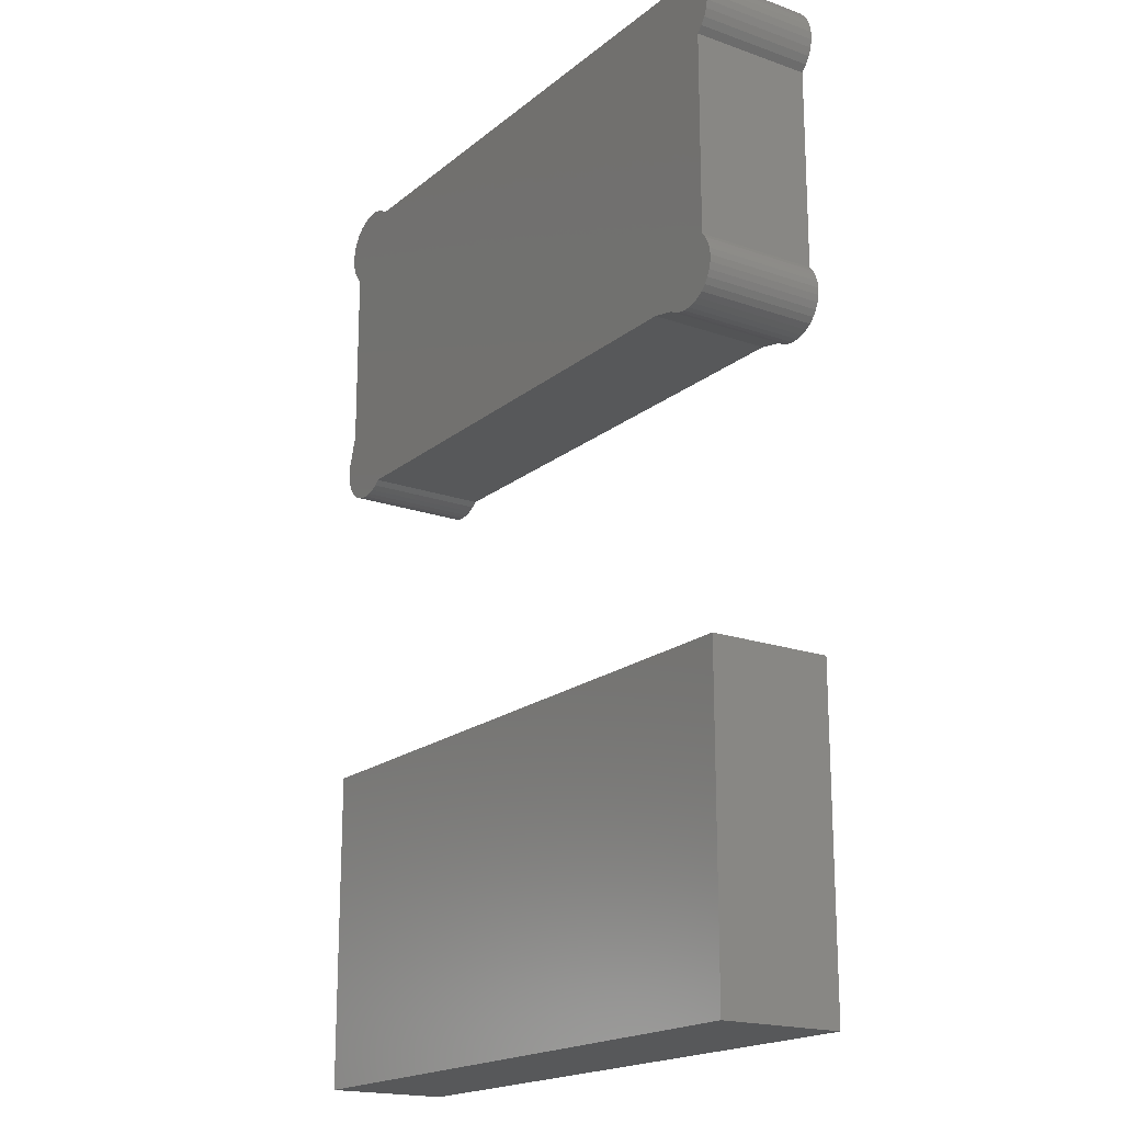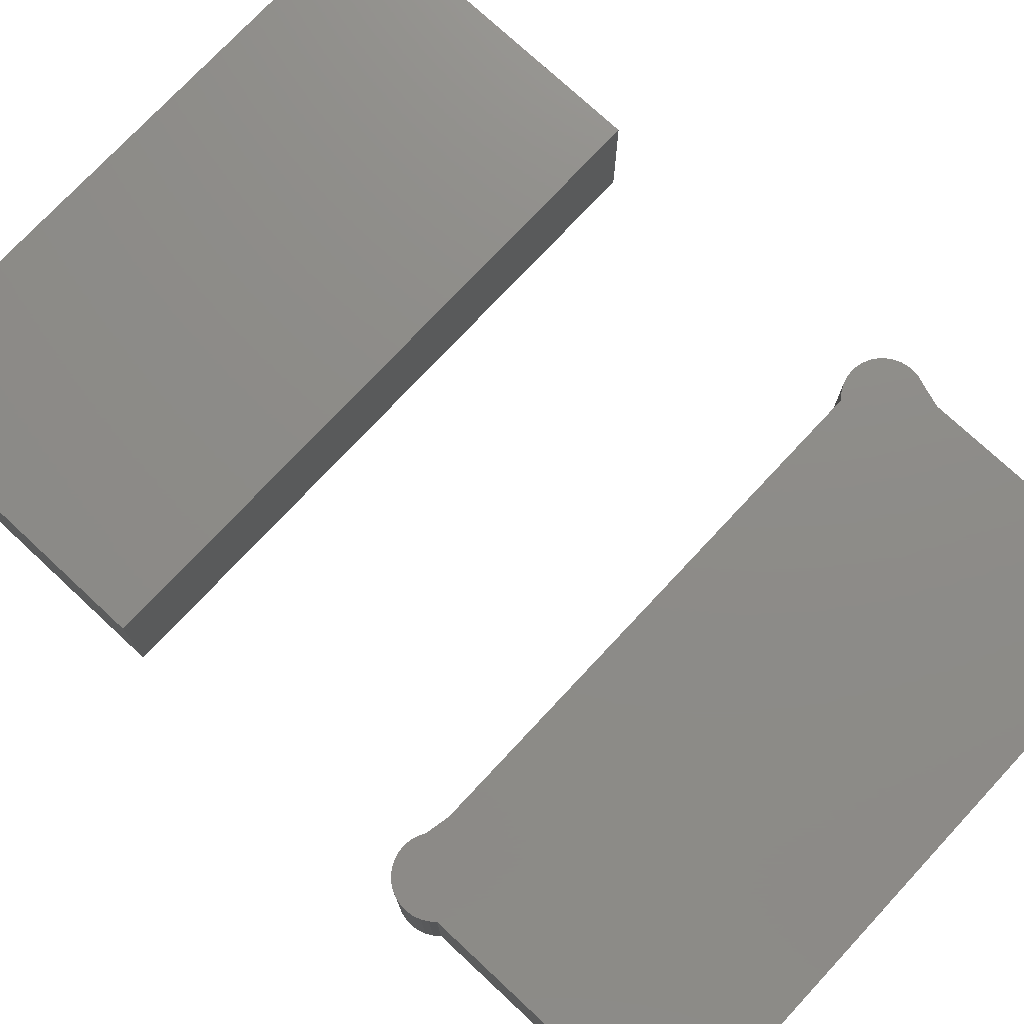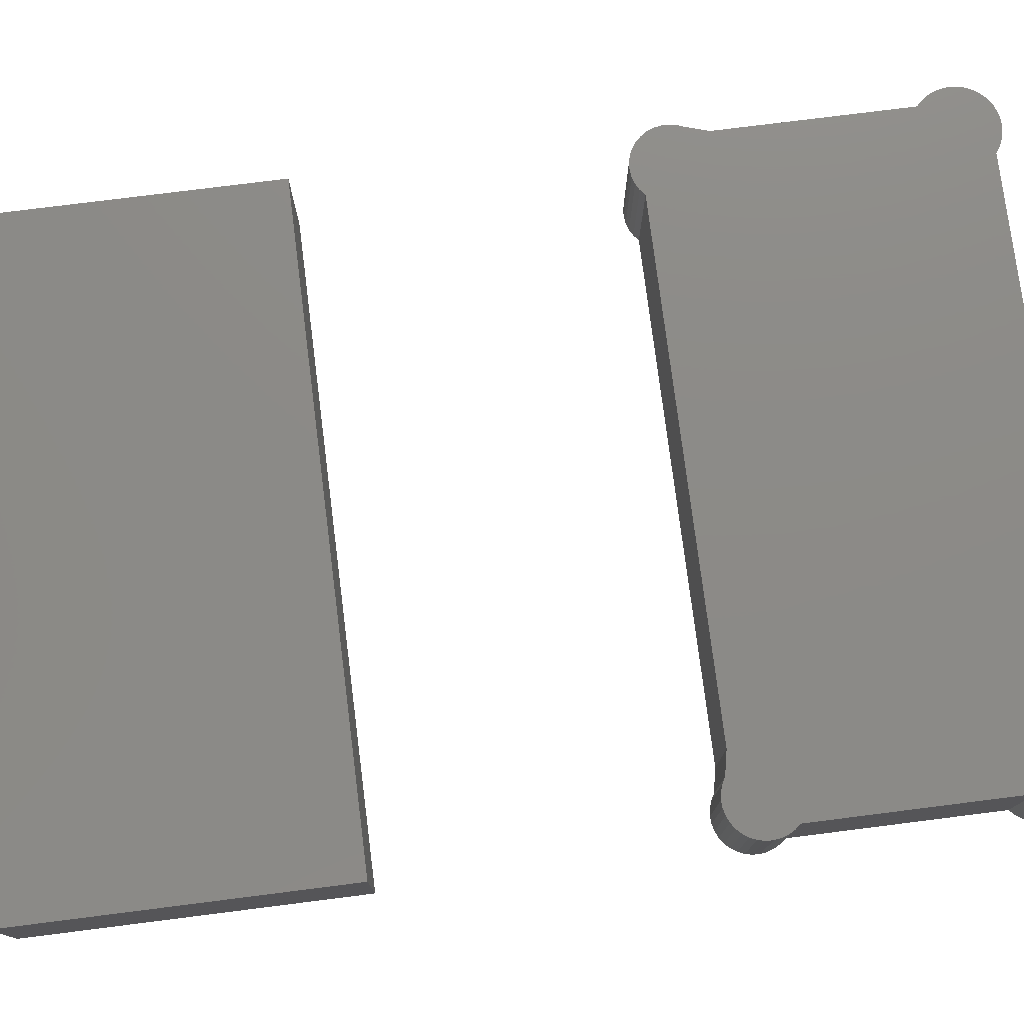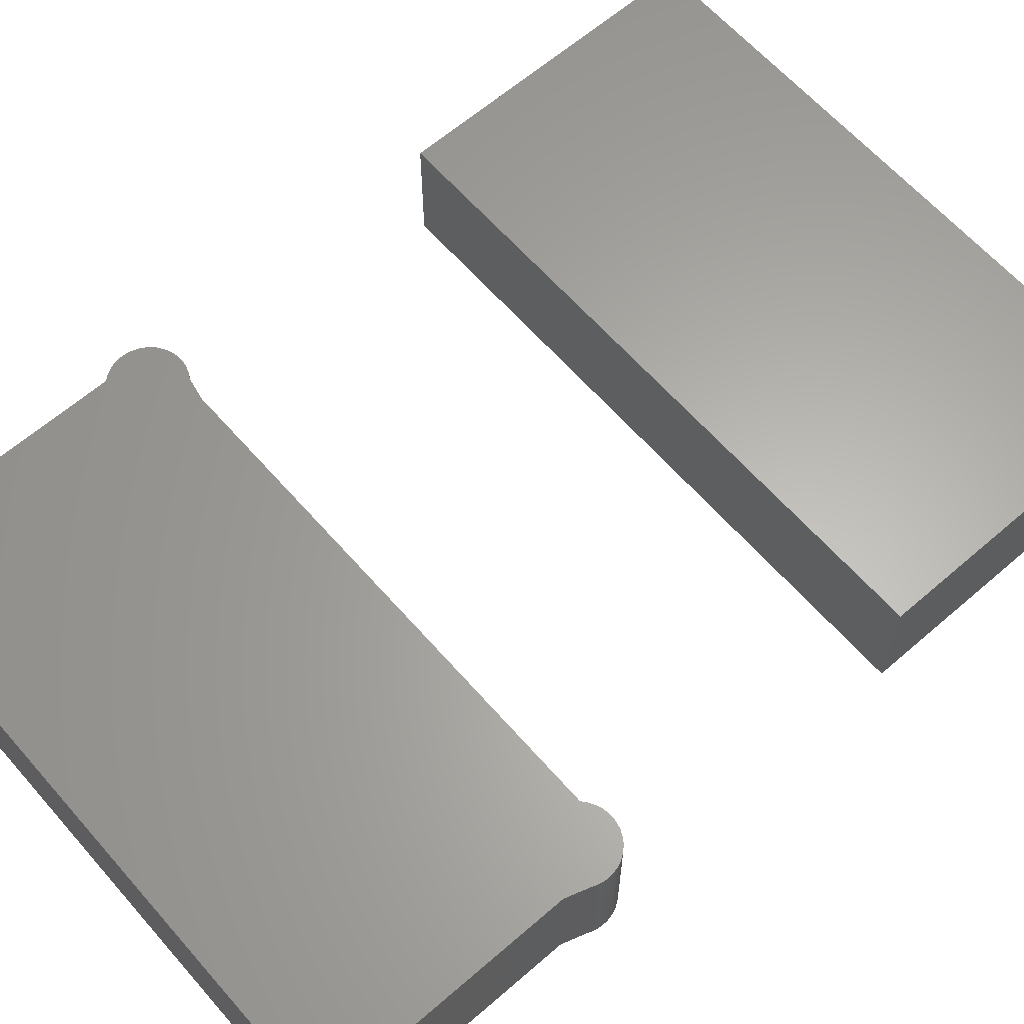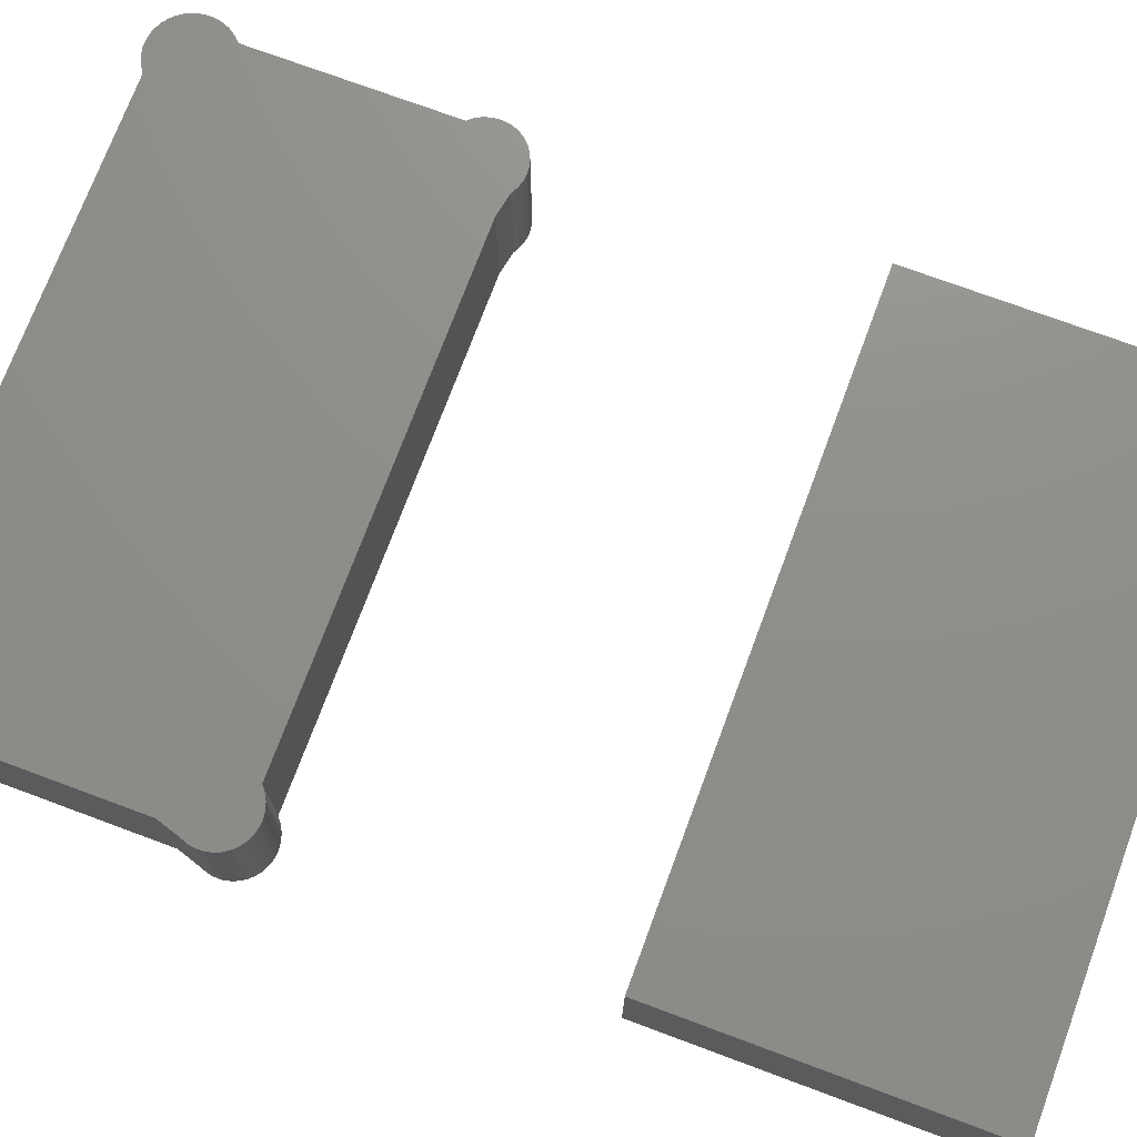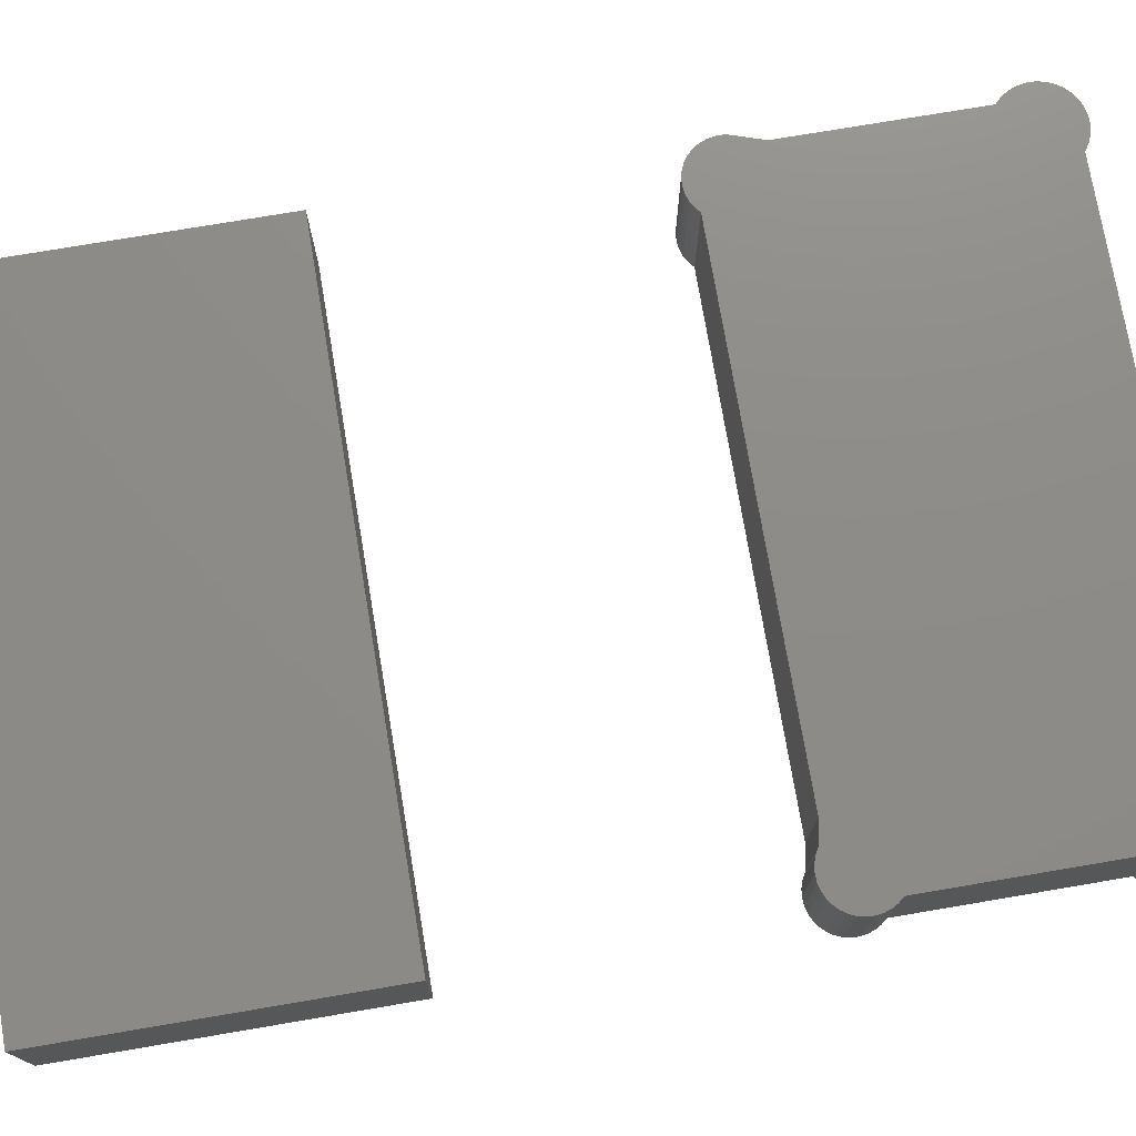
<metadata>
{"format":"stl","ext":"stl","renderer":"f3d","projection":"perspective","resolution":1024,"background":"white","views":[{"elev":-18.7,"azim":56.0,"up":"+Y"},{"elev":75.1,"azim":133.0,"up":"+Z"},{"elev":76.9,"azim":82.8,"up":"+Z"},{"elev":63.2,"azim":-131.2,"up":"+Z"},{"elev":73.5,"azim":-69.6,"up":"+Z"},{"elev":75.1,"azim":80.4,"up":"+Z"}]}
</metadata>
<code>
# stl→obj: 146 verts, 284 faces
v -0.2945 -0.08232 0.1172
v -0.2945 0.09762 0.1172
v -0.2945 -0.08232 0
v -0.2945 0.09762 0
v -0.2439 -0.1451 0
v -0.2439 -0.1451 0.1172
v -0.2491 -0.1494 0
v -0.2491 -0.1494 0.1172
v -0.2549 -0.1526 0
v -0.2549 -0.1526 0.1172
v -0.2613 -0.1547 0
v -0.2613 -0.1547 0.1172
v -0.2679 -0.1556 0
v -0.2679 -0.1556 0.1172
v -0.2746 -0.1552 0
v -0.2746 -0.1552 0.1172
v -0.2811 -0.1536 0
v -0.2811 -0.1536 0.1172
v -0.2872 -0.1508 0
v -0.2872 -0.1508 0.1172
v -0.2926 -0.1469 0
v -0.2926 -0.1469 0.1172
v -0.2972 -0.1421 0
v -0.2972 -0.1421 0.1172
v -0.3009 -0.1365 0
v -0.3009 -0.1365 0.1172
v -0.3034 -0.1303 0
v -0.3034 -0.1303 0.1172
v -0.3048 -0.1237 0
v -0.3048 -0.1237 0.1172
v -0.3049 -0.117 0
v -0.3049 -0.117 0.1172
v -0.3037 -0.1104 0
v -0.3037 -0.1104 0.1172
v -0.3013 -0.1042 0
v -0.3013 -0.1042 0.1172
v 0.3046 -0.1426 0
v 0.3 -0.1473 0
v 0.2349 -0.1451 0
v 0.257 -0.1495 0
v 0.2946 -0.151 0
v 0.2628 -0.1527 0
v -0.2995 0.1532 0
v -0.294 0.1587 0
v -0.2439 0.1583 0
v -0.2503 0.1627 0
v 0.2653 0.1657 0
v 0.2728 0.1672 0
v 0.2806 0.1673 0
v 0.2882 0.1658 0
v 0.2581 0.1627 0
v 0.2954 0.1629 0
v -0.2804 0.1658 0
v -0.2728 0.1673 0
v -0.265 0.1672 0
v -0.2575 0.1657 0
v -0.2876 0.1629 0
v -0.3039 0.1468 0
v 0.3074 0.1532 0
v 0.3117 0.1468 0
v -0.3069 0.1397 0
v 0.3147 0.1397 0
v -0.3085 0.1321 0
v -0.3071 0.1168 0
v -0.3085 0.1244 0
v 0.3164 0.1244 0
v 0.3149 0.1168 0
v -0.3042 0.1096 0
v 0.312 0.1096 0
v -0.2999 0.1031 0
v 0.3077 0.1031 0
v 0.3118 -0.1116 0
v 0.3097 -0.1054 0
v 0.3127 -0.1181 0
v 0.3124 -0.1247 0
v 0.311 -0.1311 0
v 0.3083 -0.1372 0
v 0.2886 -0.1537 0
v 0.2691 -0.1547 0
v 0.2756 -0.1556 0
v 0.2822 -0.1553 0
v 0.3023 0.09762 0
v 0.3023 -0.09457 0
v 0.2517 0.1583 0
v 0.3018 0.1587 0
v 0.3065 -0.09964 0
v 0.3163 0.1321 0
v 0.2349 -0.1451 0.1172
v 0.3 -0.1473 0.1172
v 0.3046 -0.1426 0.1172
v 0.257 -0.1495 0.1172
v 0.2946 -0.151 0.1172
v 0.2628 -0.1527 0.1172
v -0.2439 0.1583 0.1172
v -0.294 0.1587 0.1172
v -0.2995 0.1532 0.1172
v -0.2503 0.1627 0.1172
v 0.2806 0.1673 0.1172
v 0.2728 0.1672 0.1172
v 0.2653 0.1657 0.1172
v 0.2882 0.1658 0.1172
v 0.2581 0.1627 0.1172
v 0.2954 0.1629 0.1172
v -0.265 0.1672 0.1172
v -0.2728 0.1673 0.1172
v -0.2804 0.1658 0.1172
v -0.2575 0.1657 0.1172
v -0.2876 0.1629 0.1172
v 0.3074 0.1532 0.1172
v -0.3039 0.1468 0.1172
v 0.3117 0.1468 0.1172
v -0.3069 0.1397 0.1172
v 0.3147 0.1397 0.1172
v -0.3085 0.1321 0.1172
v 0.3164 0.1244 0.1172
v -0.3085 0.1244 0.1172
v -0.3071 0.1168 0.1172
v 0.3149 0.1168 0.1172
v -0.3042 0.1096 0.1172
v 0.312 0.1096 0.1172
v -0.2999 0.1031 0.1172
v 0.3077 0.1031 0.1172
v 0.3097 -0.1054 0.1172
v 0.3118 -0.1116 0.1172
v 0.3127 -0.1181 0.1172
v 0.3124 -0.1247 0.1172
v 0.311 -0.1311 0.1172
v 0.3083 -0.1372 0.1172
v 0.2886 -0.1537 0.1172
v 0.2691 -0.1547 0.1172
v 0.2756 -0.1556 0.1172
v 0.2822 -0.1553 0.1172
v 0.3023 -0.09457 0.1172
v 0.3023 0.09762 0.1172
v 0.2517 0.1583 0.1172
v 0.3018 0.1587 0.1172
v 0.3065 -0.09964 0.1172
v 0.3163 0.1321 0.1172
v -0.2969 -0.75 0.1172
v 0.3047 -0.75 0.1172
v -0.2969 -0.4461 0.1172
v 0.3047 -0.4461 0.1172
v -0.2969 -0.75 0
v -0.2969 -0.4461 0
v 0.3047 -0.75 0
v 0.3047 -0.4461 0
f 1 2 3
f 3 2 4
f 5 6 7
f 7 6 8
f 7 8 9
f 9 8 10
f 9 10 11
f 11 10 12
f 11 12 13
f 13 12 14
f 13 14 15
f 15 14 16
f 15 16 17
f 17 16 18
f 17 18 19
f 19 18 20
f 19 20 21
f 21 20 22
f 21 22 23
f 23 22 24
f 23 24 25
f 25 24 26
f 25 26 27
f 27 26 28
f 27 28 29
f 29 28 30
f 29 30 31
f 31 30 32
f 31 32 33
f 33 32 34
f 33 34 35
f 35 34 36
f 37 38 39
f 38 40 39
f 38 41 40
f 41 42 40
f 43 44 45
f 44 46 45
f 47 48 49
f 50 47 49
f 51 47 50
f 52 51 50
f 53 54 55
f 56 53 55
f 57 53 56
f 46 57 56
f 44 57 46
f 58 43 59
f 60 58 59
f 61 58 60
f 62 61 60
f 63 61 62
f 64 65 66
f 67 64 66
f 68 64 67
f 69 68 67
f 70 68 69
f 71 70 69
f 72 33 73
f 31 33 72
f 74 31 72
f 29 31 74
f 75 29 74
f 27 29 75
f 76 27 75
f 25 27 76
f 77 25 76
f 7 21 5
f 7 19 21
f 17 19 7
f 9 17 7
f 15 17 9
f 13 15 9
f 11 13 9
f 78 42 41
f 78 79 42
f 80 79 78
f 81 80 78
f 4 70 71
f 4 71 82
f 4 82 83
f 4 83 3
f 84 51 52
f 84 52 85
f 84 85 59
f 84 59 43
f 84 43 45
f 35 3 83
f 35 83 86
f 35 86 73
f 35 73 33
f 23 25 77
f 23 77 37
f 23 37 39
f 23 39 5
f 23 5 21
f 62 87 63
f 63 87 66
f 63 66 65
f 88 89 90
f 88 91 89
f 91 92 89
f 91 93 92
f 94 95 96
f 94 97 95
f 98 99 100
f 98 100 101
f 101 100 102
f 101 102 103
f 104 105 106
f 104 106 107
f 107 106 108
f 107 108 97
f 97 108 95
f 109 96 110
f 109 110 111
f 111 110 112
f 111 112 113
f 113 112 114
f 115 116 117
f 115 117 118
f 118 117 119
f 118 119 120
f 120 119 121
f 120 121 122
f 123 34 124
f 124 34 32
f 124 32 125
f 125 32 30
f 125 30 126
f 126 30 28
f 126 28 127
f 127 28 26
f 127 26 128
f 6 22 8
f 22 20 8
f 8 20 18
f 8 18 10
f 10 18 16
f 10 16 14
f 10 14 12
f 92 93 129
f 93 130 129
f 129 130 131
f 129 131 132
f 2 1 133
f 2 133 134
f 2 134 122
f 2 122 121
f 135 94 96
f 135 96 109
f 135 109 136
f 135 136 103
f 135 103 102
f 36 34 123
f 36 123 137
f 36 137 133
f 36 133 1
f 24 22 6
f 24 6 88
f 24 88 90
f 24 90 128
f 24 128 26
f 116 115 114
f 114 115 138
f 114 138 113
f 35 36 3
f 3 36 1
f 83 133 86
f 86 133 137
f 86 137 73
f 73 137 123
f 73 123 72
f 72 123 124
f 72 124 74
f 74 124 125
f 74 125 75
f 75 125 126
f 75 126 76
f 76 126 127
f 76 127 77
f 77 127 128
f 77 128 37
f 37 128 90
f 37 90 38
f 38 90 89
f 38 89 41
f 41 89 92
f 41 92 78
f 78 92 129
f 78 129 81
f 81 129 132
f 81 132 80
f 80 132 131
f 80 131 79
f 79 131 130
f 79 130 42
f 42 130 93
f 42 93 40
f 40 93 91
f 88 6 39
f 39 6 5
f 40 91 39
f 39 91 88
f 4 2 70
f 70 2 121
f 70 121 68
f 68 121 119
f 68 119 64
f 64 119 117
f 64 117 65
f 65 117 116
f 65 116 63
f 63 116 114
f 63 114 61
f 61 114 112
f 61 112 58
f 58 112 110
f 58 110 43
f 43 110 96
f 43 96 44
f 44 96 95
f 44 95 57
f 57 95 108
f 57 108 53
f 53 108 106
f 53 106 54
f 54 106 105
f 54 105 55
f 55 105 104
f 55 104 56
f 56 104 107
f 56 107 46
f 46 107 97
f 46 97 45
f 45 97 94
f 94 135 45
f 45 135 84
f 84 135 51
f 51 135 102
f 51 102 47
f 47 102 100
f 47 100 48
f 48 100 99
f 48 99 49
f 49 99 98
f 49 98 50
f 50 98 101
f 50 101 52
f 52 101 103
f 52 103 85
f 85 103 136
f 85 136 59
f 59 136 109
f 59 109 60
f 60 109 111
f 60 111 62
f 62 111 113
f 62 113 87
f 87 113 138
f 87 138 66
f 66 138 115
f 66 115 67
f 67 115 118
f 67 118 69
f 69 118 120
f 69 120 71
f 71 120 122
f 71 122 82
f 82 122 134
f 134 133 82
f 82 133 83
f 139 140 141
f 141 140 142
f 143 144 145
f 145 144 146
f 141 144 139
f 139 144 143
f 142 146 141
f 141 146 144
f 140 145 142
f 142 145 146
f 139 143 140
f 140 143 145

</code>
